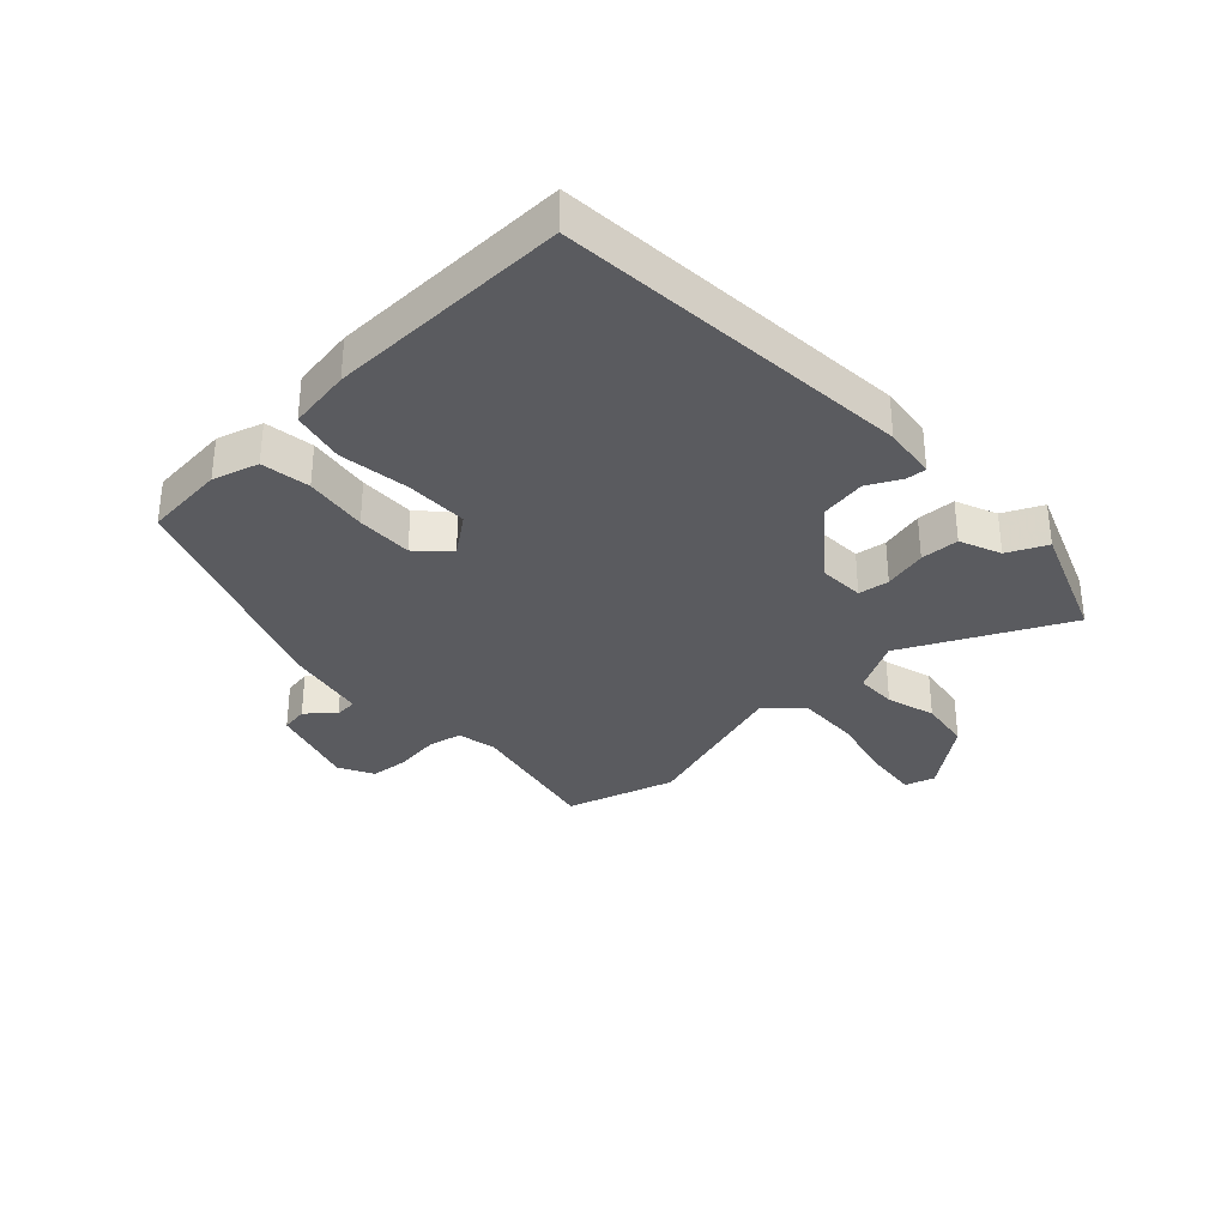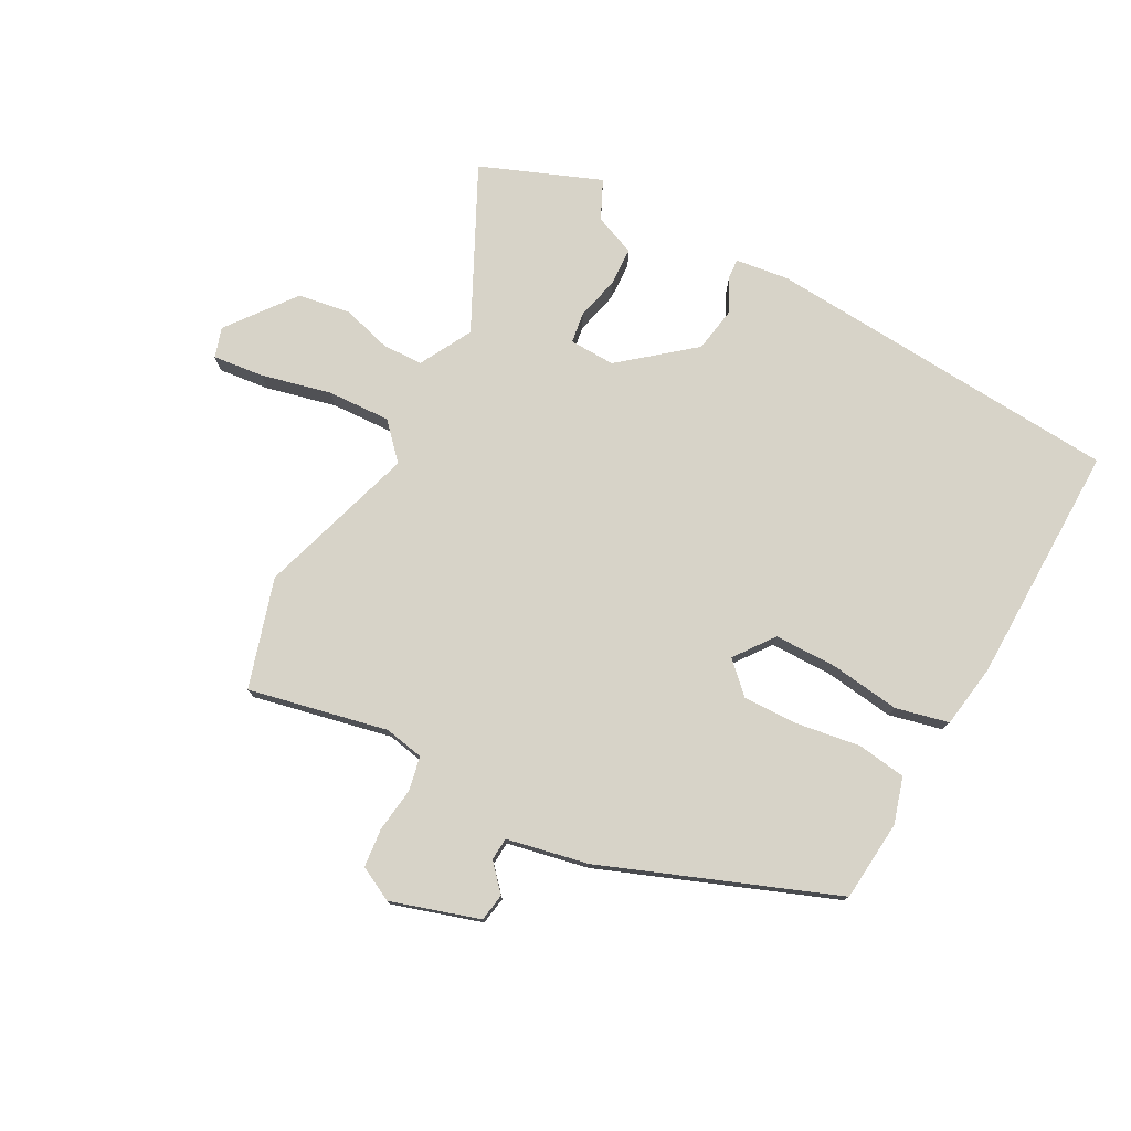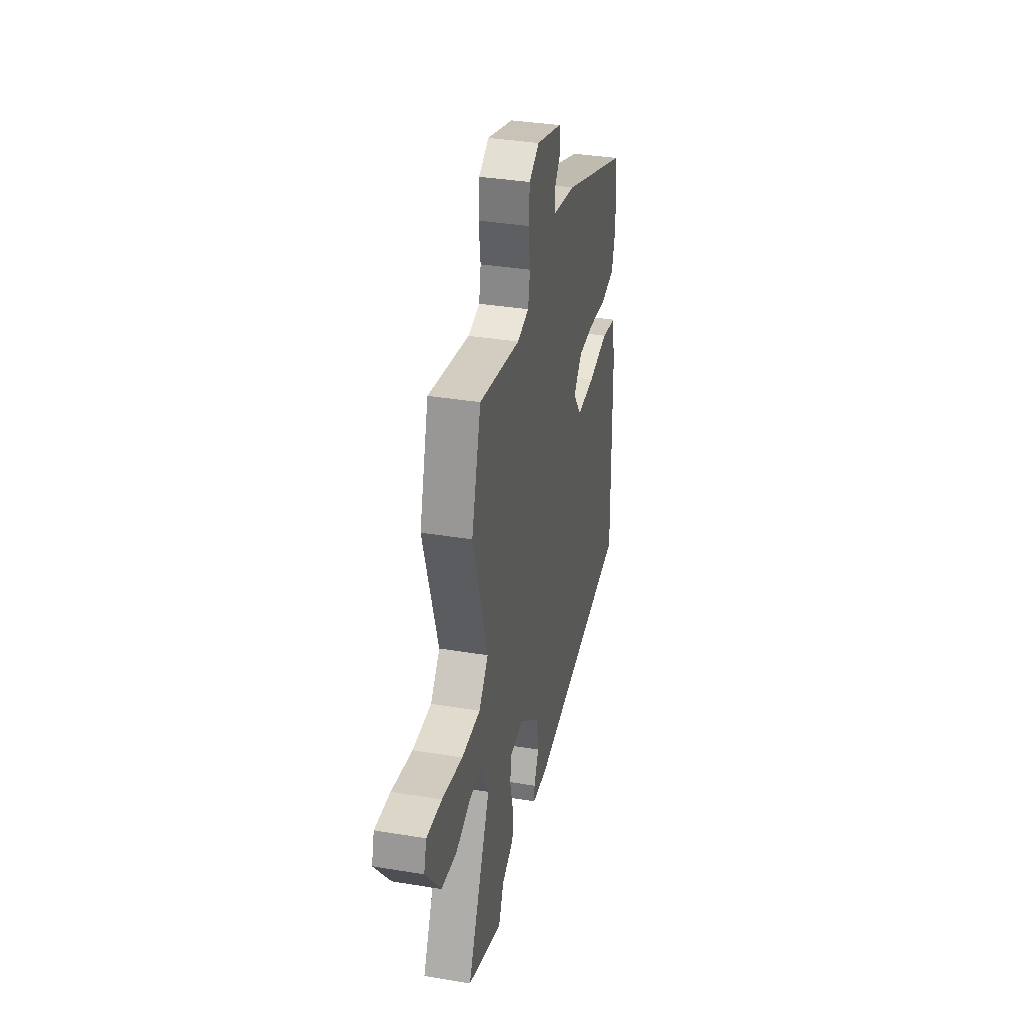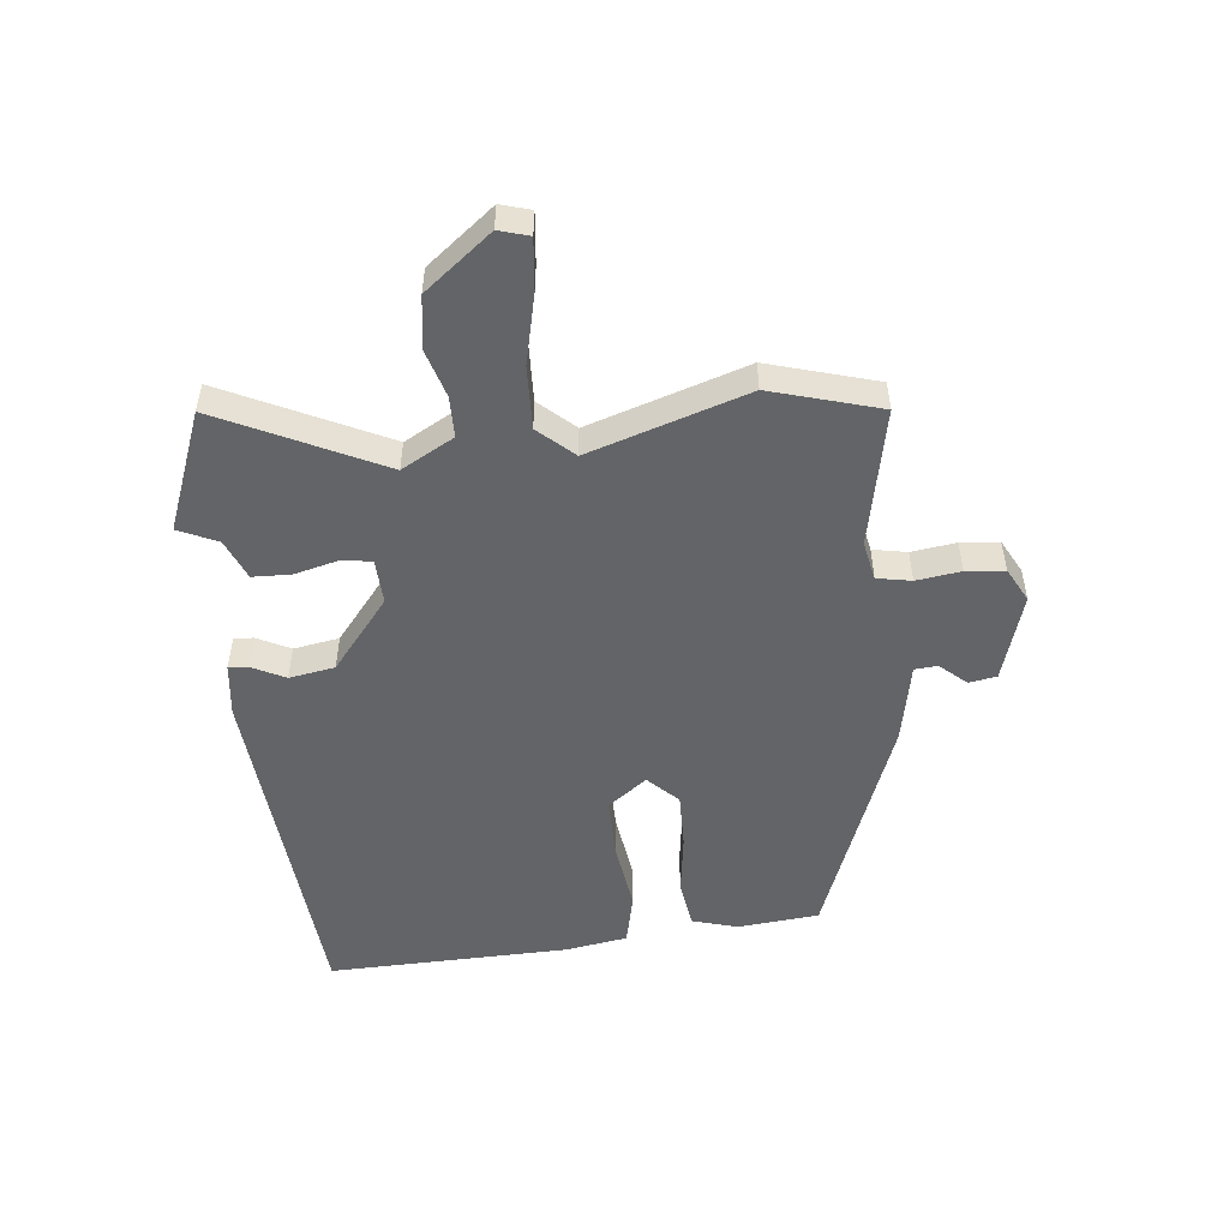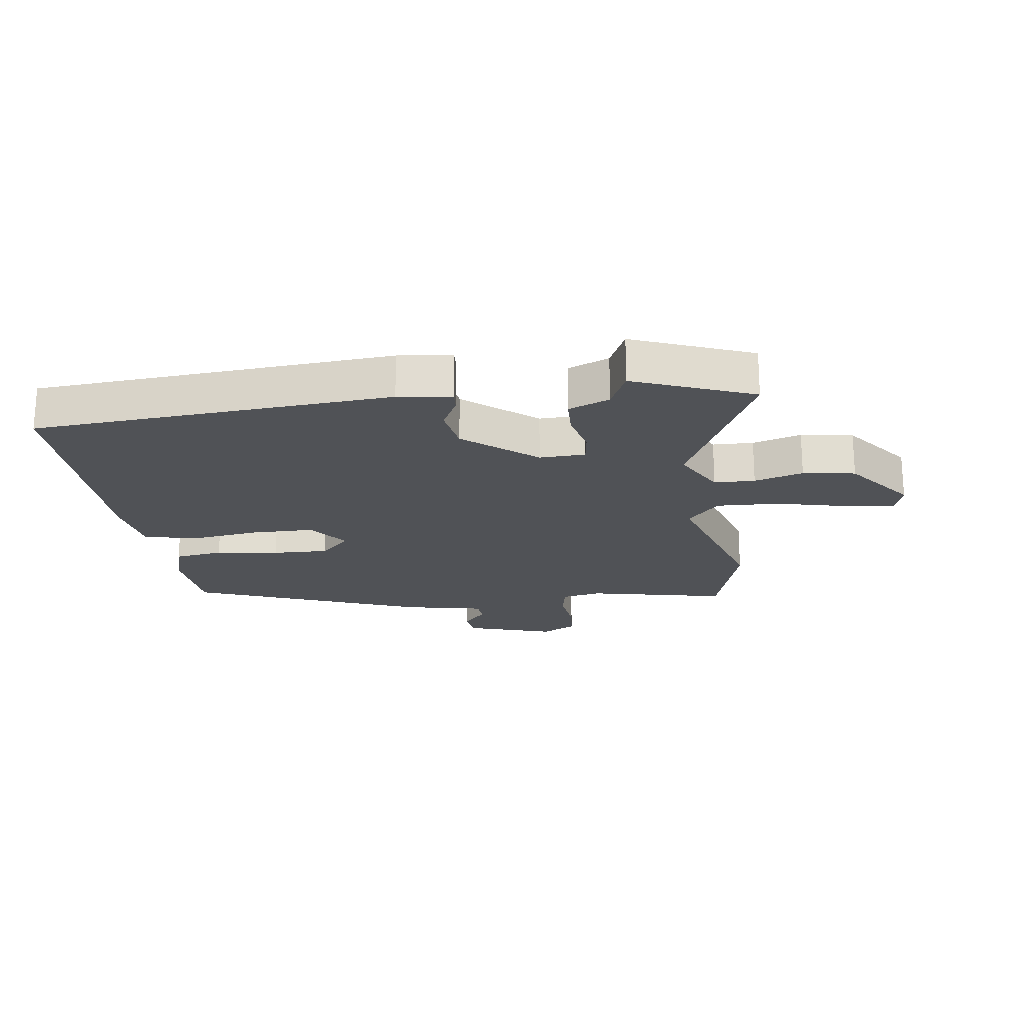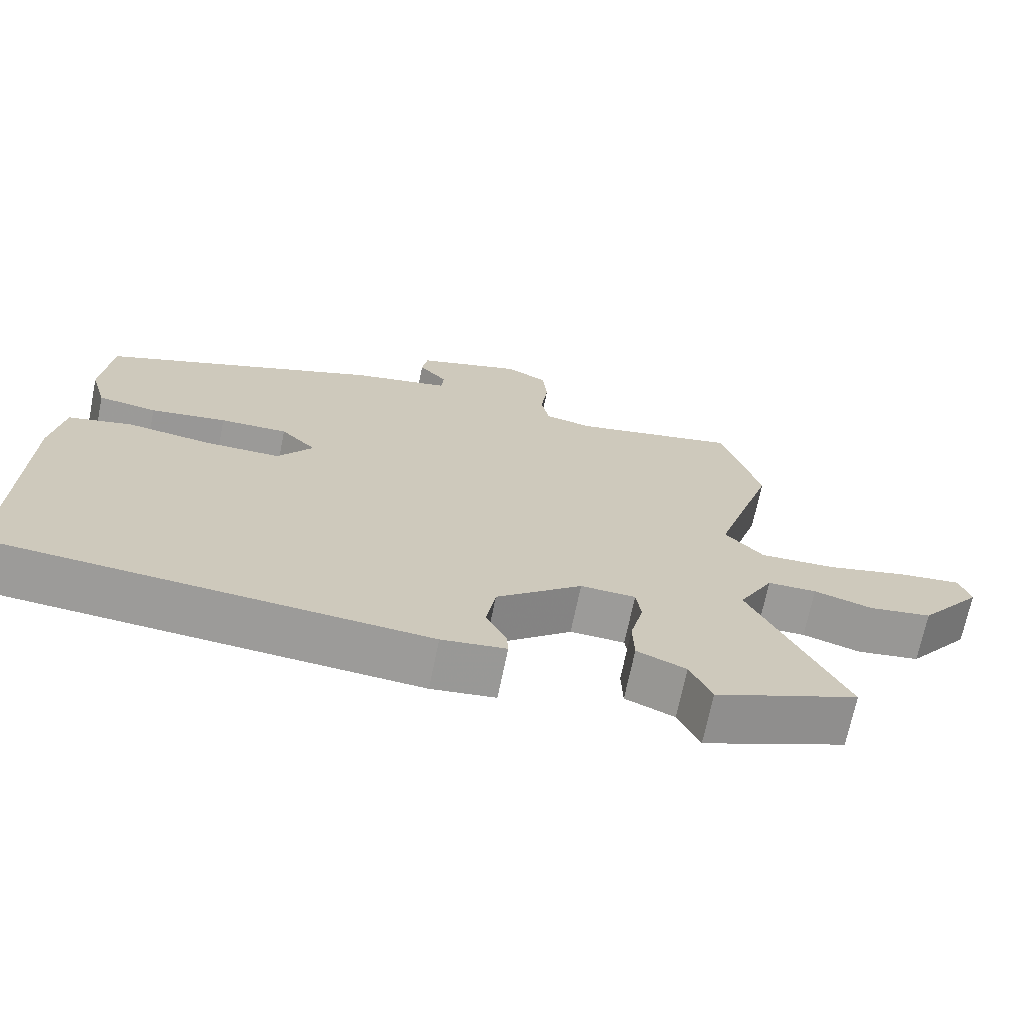
<metadata>
{"format":"obj","ext":"obj","renderer":"f3d","projection":"perspective","resolution":1024,"background":"white","views":[{"elev":-33.0,"azim":133.0,"up":"+Y"},{"elev":76.8,"azim":27.9,"up":"+Y"},{"elev":35.8,"azim":-77.7,"up":"+Z"},{"elev":-51.1,"azim":-83.8,"up":"+Y"},{"elev":-20.9,"azim":-172.5,"up":"+Y"},{"elev":-69.5,"azim":168.5,"up":"+Z"}]}
</metadata>
<code>
v -0.551 0.07 0.326
v -0.498 0.07 0.507
v -0.267 0.07 0.459
v -0.201 0.07 0.472
v -0.19 0.07 0.529
v -0.2 0.07 0.603
v -0.194 0.07 0.667
v -0.137 0.07 0.697
v 0.01 0.07 0.652
v 0.018 0.07 0.606
v -0.021 0.07 0.562
v -0.018 0.07 0.524
v 0.117 0.07 0.497
v 0.503 0.07 0.351
v 0.516 0.07 0.216
v 0.494 0.07 0.14
v 0.413 0.07 0.128
v 0.308 0.07 0.143
v 0.215 0.07 0.145
v 0.166 0.07 0.096
v 0.215 0.07 0.031
v 0.319 0.07 0.031
v 0.435 0.07 0.047
v 0.523 0.07 0.027
v 0.54 0.07 -0.078
v 0.549 0.07 -0.48
v -0.045 0.07 -0.526
v -0.134 0.07 -0.515
v -0.132 0.07 -0.482
v -0.104 0.07 -0.427
v -0.117 0.07 -0.351
v -0.236 0.07 -0.255
v -0.312 0.07 -0.258
v -0.319 0.07 -0.309
v -0.301 0.07 -0.381
v -0.303 0.07 -0.445
v -0.371 0.07 -0.473
v -0.401 0.07 -0.538
v -0.6 0.07 -0.461
v -0.47 0.07 -0.193
v -0.518 0.07 -0.106
v -0.586 0.07 -0.105
v -0.667 0.07 -0.129
v -0.754 0.07 -0.116
v -0.841 0.07 -0.005
v -0.826 0.07 0.045
v -0.741 0.07 0.036
v -0.625 0.07 0.009
v -0.52 0.07 0.005
v -0.467 0.07 0.063
v -0.551 0 0.326
v -0.498 0 0.507
v -0.267 0 0.459
v -0.201 0 0.472
v -0.19 0 0.529
v -0.2 0 0.603
v -0.194 0 0.667
v -0.137 0 0.697
v 0.01 0 0.652
v 0.018 0 0.606
v -0.021 0 0.562
v -0.018 0 0.524
v 0.117 0 0.497
v 0.503 0 0.351
v 0.516 0 0.216
v 0.494 0 0.14
v 0.413 0 0.128
v 0.308 0 0.143
v 0.215 0 0.145
v 0.166 0 0.096
v 0.215 0 0.031
v 0.319 0 0.031
v 0.435 0 0.047
v 0.523 0 0.027
v 0.54 0 -0.078
v 0.549 0 -0.48
v -0.045 0 -0.526
v -0.134 0 -0.515
v -0.132 0 -0.482
v -0.104 0 -0.427
v -0.117 0 -0.351
v -0.236 0 -0.255
v -0.312 0 -0.258
v -0.319 0 -0.309
v -0.301 0 -0.381
v -0.303 0 -0.445
v -0.371 0 -0.473
v -0.401 0 -0.538
v -0.6 0 -0.461
v -0.47 0 -0.193
v -0.518 0 -0.106
v -0.586 0 -0.105
v -0.667 0 -0.129
v -0.754 0 -0.116
v -0.841 0 -0.005
v -0.826 0 0.045
v -0.741 0 0.036
v -0.625 0 0.009
v -0.52 0 0.005
v -0.467 0 0.063
f 45 46 47 48
f 45 48 49
f 42 43 44 45
f 41 42 45 49
f 40 41 49 50
f 37 38 39 40
f 34 35 36 37
f 33 34 37 40
f 32 33 40 50
f 27 28 29 30
f 27 30 31
f 26 27 31
f 22 23 24 25
f 21 22 25 26
f 20 21 26 31
f 15 16 17 18
f 15 18 19
f 12 13 14 15
f 12 15 19
f 8 9 10 11
f 8 11 12
f 5 6 7 8
f 4 5 8 12
f 50 1 2 3
f 50 3 4
f 20 31 32 50
f 19 20 50
f 4 12 19 50
f 98 97 96 95
f 99 98 95
f 95 94 93 92
f 99 95 92 91
f 100 99 91 90
f 90 89 88 87
f 87 86 85 84
f 90 87 84 83
f 100 90 83 82
f 80 79 78 77
f 81 80 77
f 81 77 76
f 75 74 73 72
f 76 75 72 71
f 81 76 71 70
f 68 67 66 65
f 69 68 65
f 65 64 63 62
f 69 65 62
f 61 60 59 58
f 62 61 58
f 58 57 56 55
f 62 58 55 54
f 53 52 51 100
f 54 53 100
f 100 82 81 70
f 100 70 69
f 100 69 62 54
f 1 51 52 2
f 2 52 53 3
f 3 53 54 4
f 4 54 55 5
f 5 55 56 6
f 6 56 57 7
f 7 57 58 8
f 8 58 59 9
f 9 59 60 10
f 10 60 61 11
f 11 61 62 12
f 12 62 63 13
f 13 63 64 14
f 14 64 65 15
f 15 65 66 16
f 16 66 67 17
f 17 67 68 18
f 18 68 69 19
f 19 69 70 20
f 20 70 71 21
f 21 71 72 22
f 22 72 73 23
f 23 73 74 24
f 24 74 75 25
f 25 75 76 26
f 26 76 77 27
f 27 77 78 28
f 28 78 79 29
f 29 79 80 30
f 30 80 81 31
f 31 81 82 32
f 32 82 83 33
f 33 83 84 34
f 34 84 85 35
f 35 85 86 36
f 36 86 87 37
f 37 87 88 38
f 38 88 89 39
f 39 89 90 40
f 40 90 91 41
f 41 91 92 42
f 42 92 93 43
f 43 93 94 44
f 44 94 95 45
f 45 95 96 46
f 46 96 97 47
f 47 97 98 48
f 48 98 99 49
f 49 99 100 50
f 50 100 51 1

</code>
